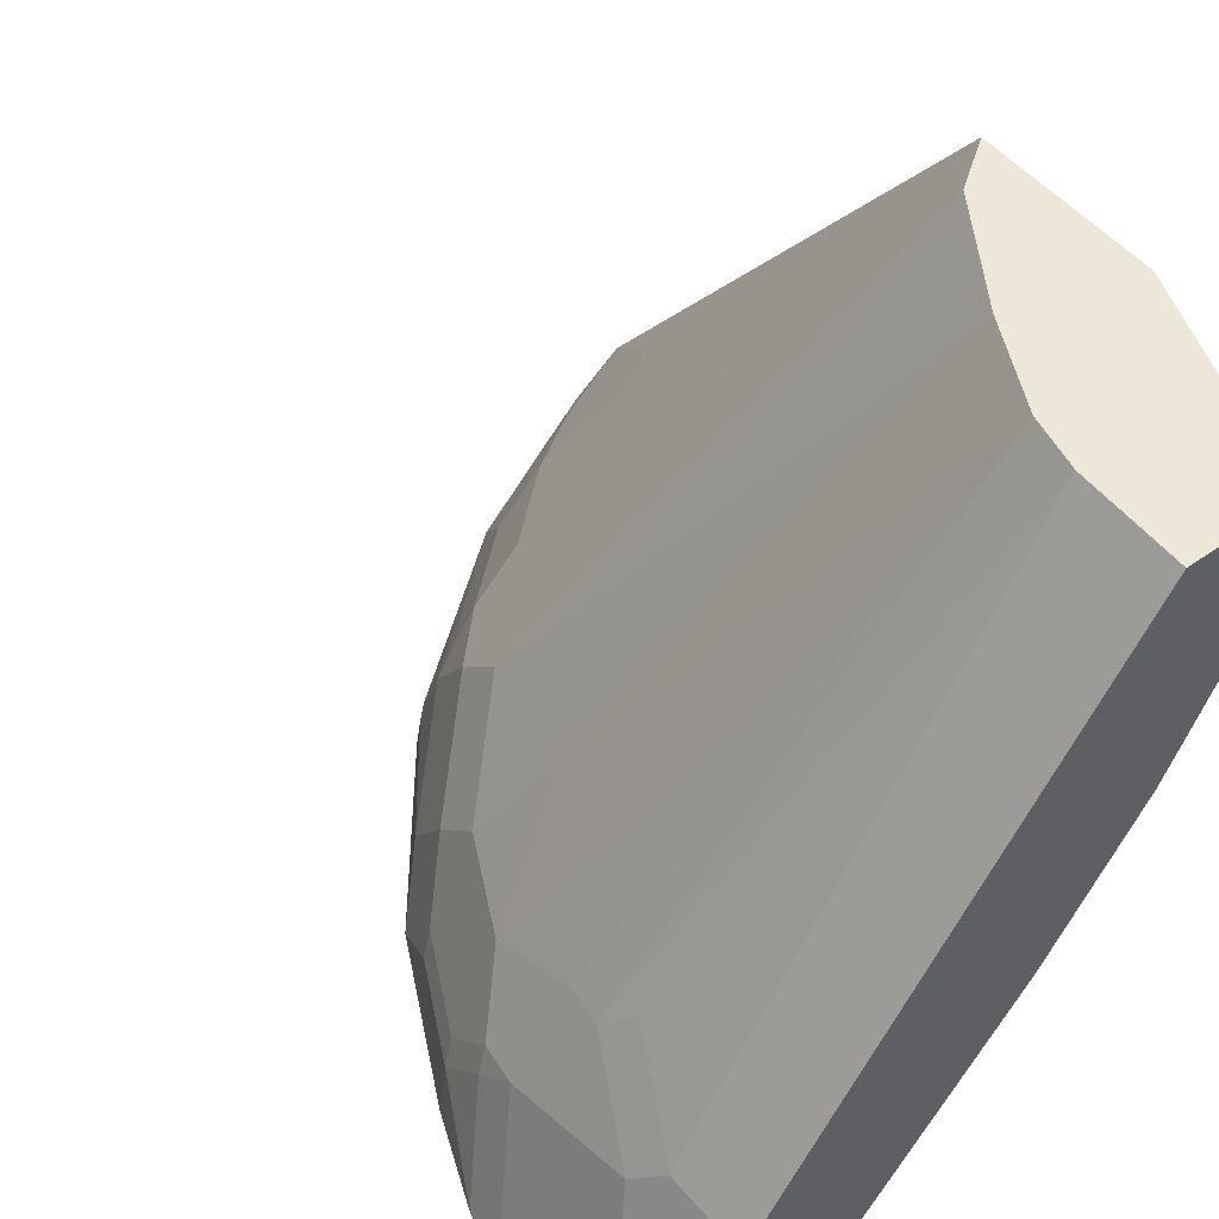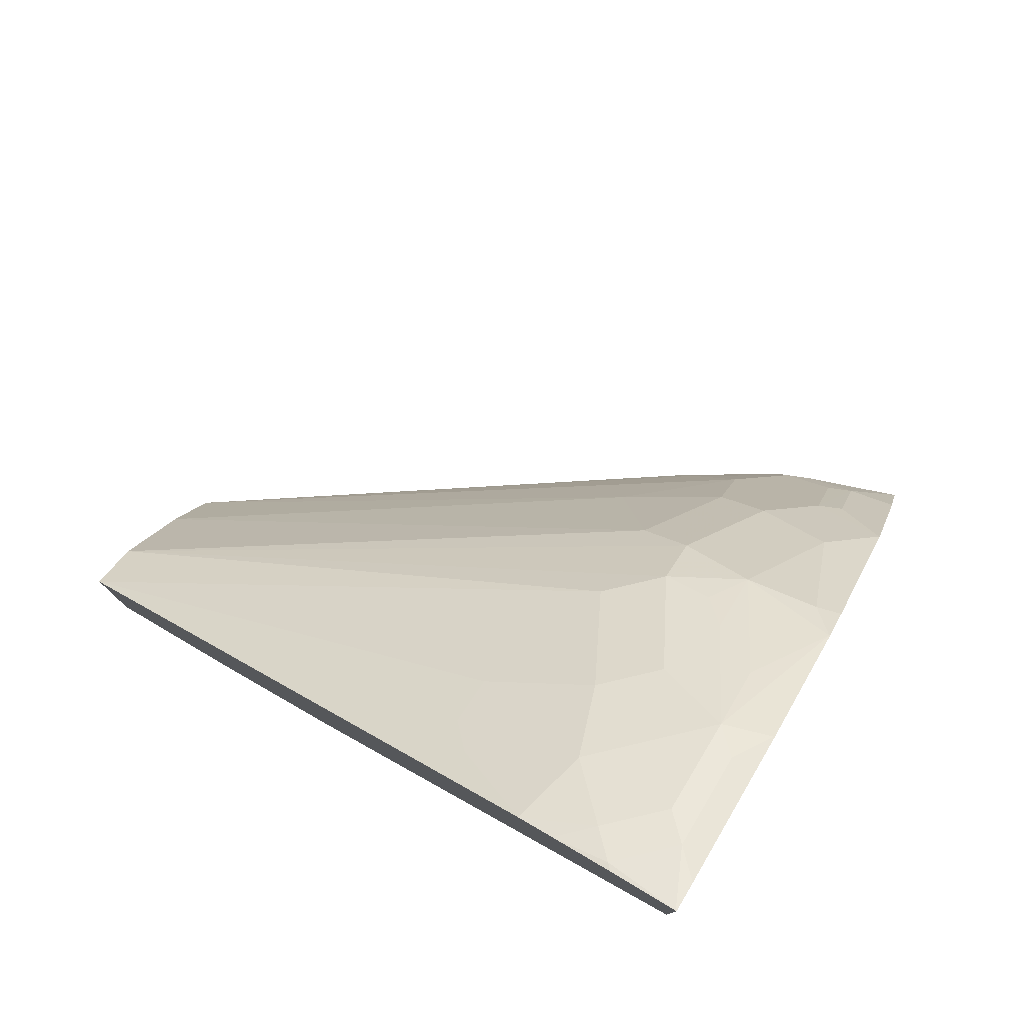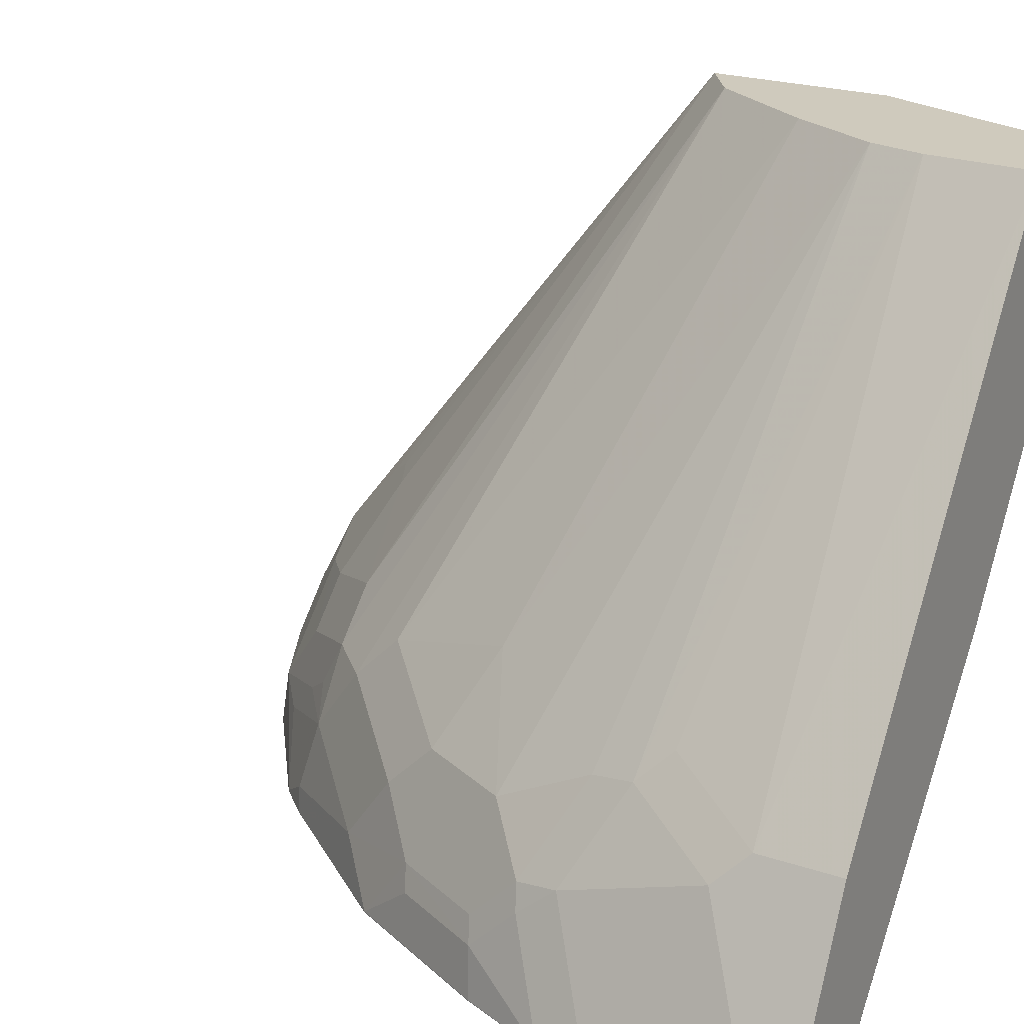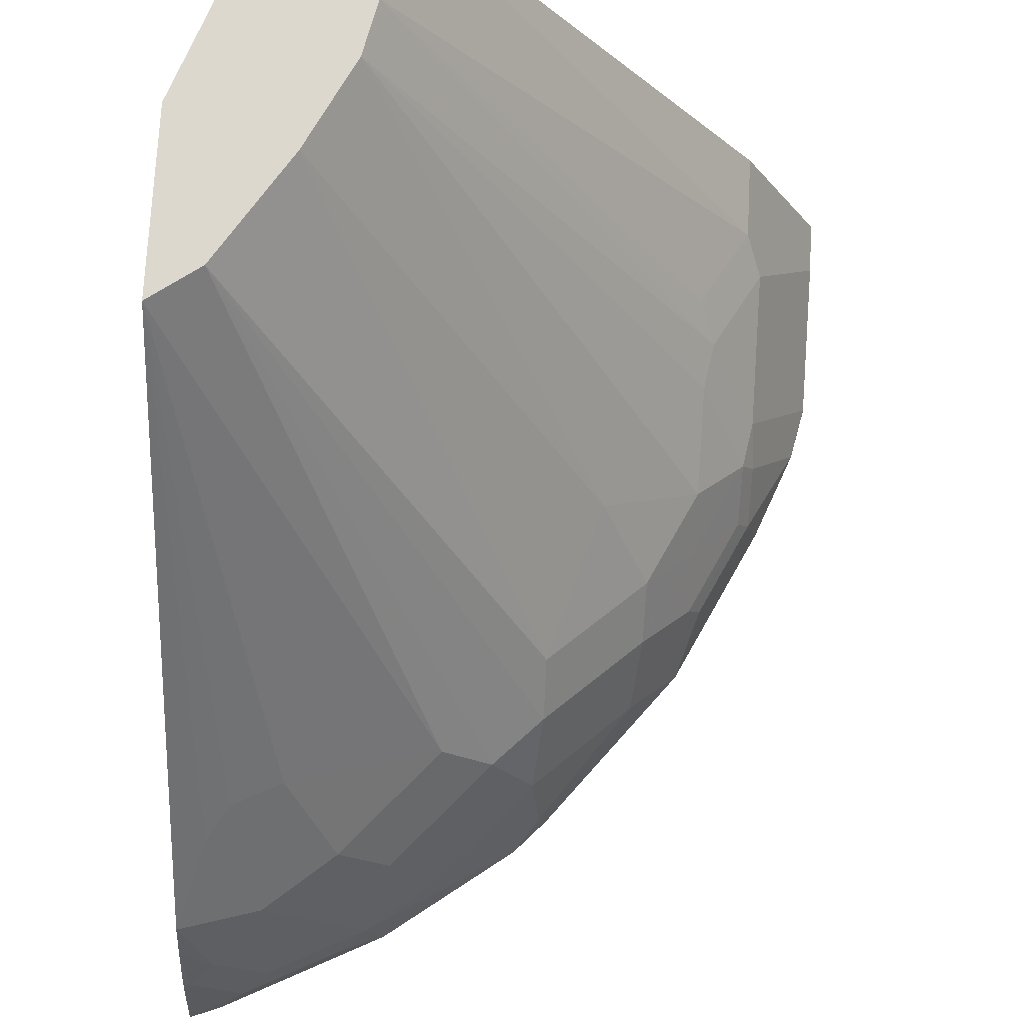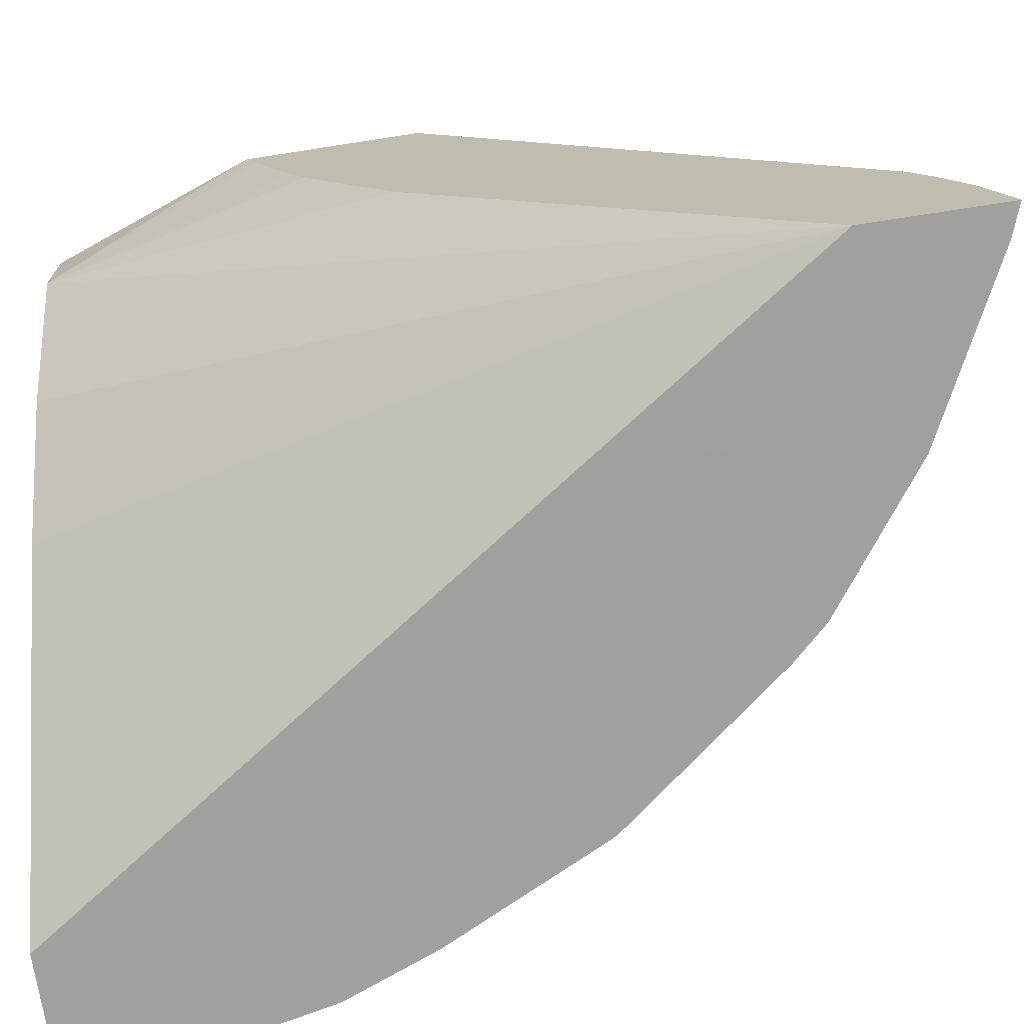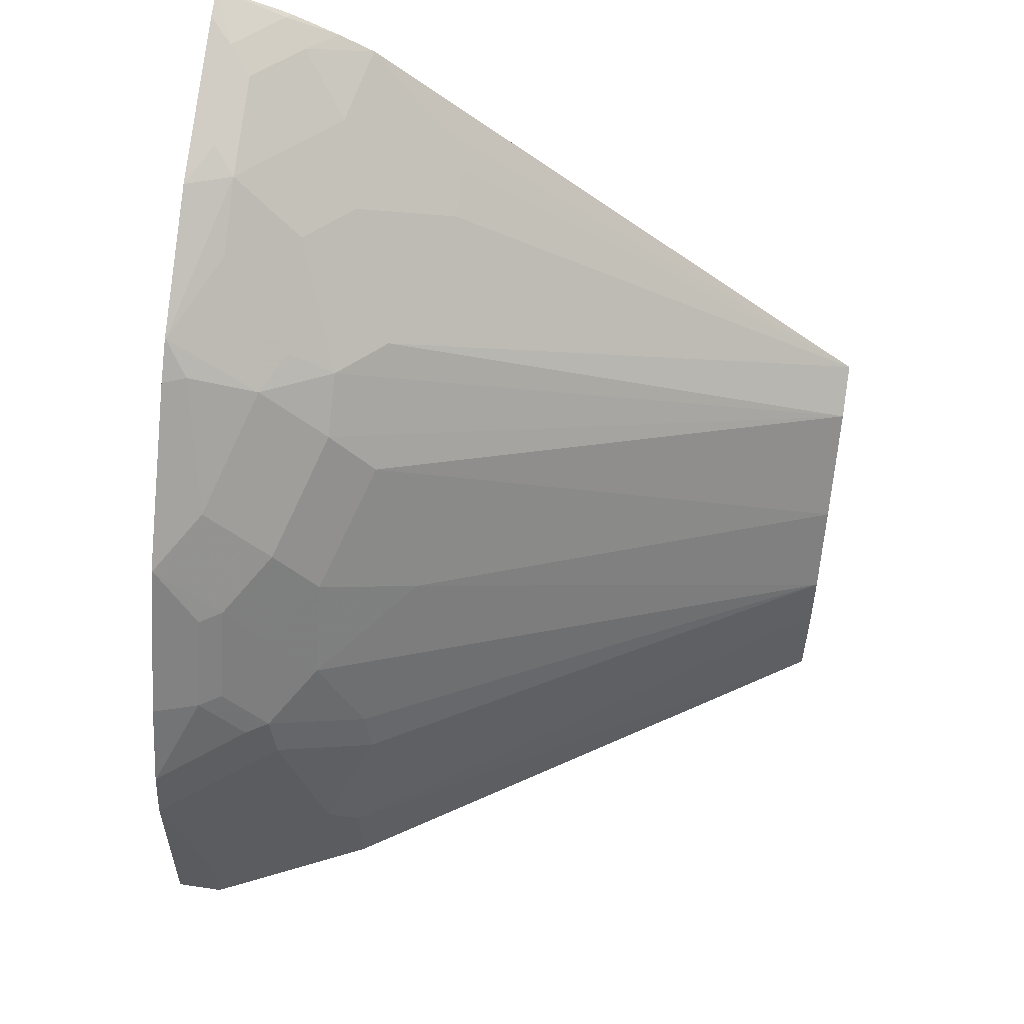
<metadata>
{"format":"obj","ext":"obj","renderer":"f3d","projection":"perspective","resolution":1024,"background":"white","views":[{"elev":49.7,"azim":141.9,"up":"+Y"},{"elev":78.5,"azim":-58.2,"up":"+Z"},{"elev":23.0,"azim":119.7,"up":"+Y"},{"elev":72.5,"azim":3.0,"up":"+Y"},{"elev":-71.9,"azim":-81.2,"up":"+Y"},{"elev":55.6,"azim":99.0,"up":"+Z"}]}
</metadata>
<code>
v 0.1994 0.3737 -0.001382
v 0.1582 0.3737 -0.001382
v 0.1994 0.3737 -0.001275
v 0.3433 0.1651 -0.001382
v 0.1582 0.3579 -0.001382
v 0.1263 0.3737 0.08549
v 0.1981 0.3737 0.04223
v 0.3433 0.1651 0.03304
v 0.3459 0.1598 -0.001382
v 0.1585 0.3367 -0.001382
v 0.1263 0.3614 0.09039
v 0.1263 0.3737 0.1588
v 0.1931 0.3737 0.06452
v 0.3301 0.1717 0.08585
v 0.3235 0.1849 0.07265
v 0.3499 0.1518 0.04624
v 0.3657 0.1202 -0.001382
v 0.1263 0.3094 0.1151
v 0.1263 0.3243 0.1077
v 0.1598 0.3339 -0.001382
v 0.1263 0.07892 0.3078
v 0.1263 0.25 0.1548
v 0.1263 0.1461 0.3348
v 0.1387 0.1783 0.3045
v 0.1485 0.1882 0.2921
v 0.1683 0.1882 0.2822
v 0.2278 0.1683 0.2624
v 0.1461 0.3737 0.1448
v 0.3268 0.1683 0.104
v 0.1746 0.3737 0.1009
v 0.2872 0.1882 0.1634
v 0.3268 0.1486 0.1436
v 0.3499 0.132 0.1057
v 0.3697 0.1122 0.02644
v 0.3763 0.09903 -0.001382
v 0.3763 0.09903 0.01984
v 0.165 0.3235 -0.001382
v 0.1263 0.07892 0.3612
v 0.1796 0.2943 -0.001382
v 0.1915 0.2707 -0.001382
v 0.2311 0.2113 -0.001382
v 0.3367 0.07892 -0.001346
v 0.1263 0.1312 0.3423
v 0.1387 0.1189 0.3441
v 0.1585 0.1387 0.3243
v 0.1882 0.1486 0.302
v 0.208 0.1288 0.302
v 0.2476 0.1486 0.2624
v 0.2674 0.1486 0.2426
v 0.2674 0.1683 0.2228
v 0.3466 0.1288 0.1238
v 0.307 0.1486 0.1832
v 0.3268 0.1288 0.1634
v 0.3515 0.1189 0.1213
v 0.3763 0.07923 0.07925
v 0.3697 0.09245 0.08585
v 0.3763 0.07892 -0.001382
v 0.1384 0.07892 0.3566
v 0.1387 0.07923 0.3565
v 0.1263 0.07923 0.3611
v 0.3367 0.07923 -0.001382
v 0.3756 0.07892 -0.001382
v 0.1263 0.1114 0.3509
v 0.1287 0.1089 0.3515
v 0.1485 0.08913 0.3515
v 0.1585 0.09903 0.3441
v 0.1783 0.1189 0.3243
v 0.1981 0.09903 0.3243
v 0.2377 0.1189 0.2847
v 0.2476 0.1288 0.2723
v 0.2641 0.1189 0.264
v 0.3037 0.09903 0.2244
v 0.307 0.1288 0.203
v 0.3466 0.1089 0.1436
v 0.3268 0.1089 0.1832
v 0.3713 0.07923 0.1015
v 0.3515 0.09903 0.1411
v 0.3714 0.07892 0.1015
v 0.3763 0.07892 0.07957
v 0.1387 0.07892 0.3565
v 0.2047 0.07923 0.3235
v 0.1263 0.1064 0.3528
v 0.1882 0.08913 0.3317
v 0.2575 0.07923 0.2847
v 0.2245 0.09903 0.3037
v 0.2674 0.08913 0.2723
v 0.2705 0.07892 0.2709
v 0.3235 0.07923 0.2046
v 0.3317 0.09903 0.1807
v 0.3499 0.07923 0.1519
v 0.3565 0.07923 0.1387
v 0.3565 0.07892 0.1387
v 0.2047 0.07892 0.3235
v 0.2576 0.07892 0.2847
v 0.3233 0.07892 0.2049
v 0.3235 0.07892 0.2046
v 0.3366 0.07892 0.1785
v 0.3499 0.07892 0.1519
v 0.3564 0.07892 0.1389
f 47 67 68
f 47 69 70
f 47 68 69
f 45 47 46
f 53 73 75
f 44 67 45
f 44 68 67
f 44 66 68
f 45 67 47
f 47 70 48
f 52 73 53
f 48 71 49
f 49 71 72
f 49 72 73
f 91 99 92
f 49 73 52
f 49 52 50
f 51 53 74
f 51 74 77
f 51 77 54
f 44 65 66
f 48 70 71
f 44 64 65
f 34 56 55
f 43 63 64
f 28 50 30
f 28 49 50
f 29 51 33
f 29 32 51
f 30 50 31
f 31 50 52
f 31 52 32
f 32 52 53
f 32 53 51
f 43 64 44
f 33 51 54
f 33 55 56
f 34 55 36
f 35 36 55
f 35 55 79
f 35 79 57
f 38 58 59
f 38 59 60
f 41 61 42
f 42 61 62
f 33 54 55
f 53 75 74
f 90 99 91
f 54 77 76
f 72 75 73
f 74 75 77
f 75 88 89
f 75 89 77
f 76 77 78
f 77 89 90
f 77 90 91
f 77 91 78
f 78 91 92
f 81 93 94
f 81 94 84
f 84 94 86
f 86 94 87
f 87 95 88
f 88 95 96
f 88 96 97
f 88 97 90
f 88 90 89
f 90 98 99
f 90 97 98
f 28 48 49
f 72 88 75
f 54 76 55
f 72 87 88
f 71 86 72
f 55 76 78
f 55 78 79
f 58 80 59
f 59 65 60
f 59 80 93
f 59 93 81
f 59 81 65
f 60 65 64
f 60 64 82
f 63 82 64
f 65 81 83
f 65 83 68
f 65 68 66
f 68 83 81
f 68 81 84
f 68 84 85
f 68 85 69
f 69 85 71
f 69 71 70
f 71 85 84
f 71 84 86
f 72 86 87
f 27 48 28
f 13 30 31
f 27 46 47
f 4 8 9
f 5 10 6
f 6 10 11
f 6 11 19
f 6 19 18
f 6 18 22
f 6 22 21
f 6 21 38
f 6 38 60
f 3 7 8
f 6 60 82
f 6 63 43
f 6 43 23
f 6 23 12
f 7 13 14
f 7 14 15
f 7 15 8
f 8 15 16
f 8 16 9
f 9 16 17
f 6 82 63
f 1 5 2
f 1 10 5
f 1 20 10
f 27 47 48
f 1 2 6
f 1 6 12
f 1 12 28
f 1 28 30
f 1 30 13
f 1 13 7
f 1 7 3
f 1 3 8
f 1 8 4
f 1 4 9
f 1 9 17
f 1 17 35
f 1 35 57
f 1 57 62
f 1 62 61
f 1 61 41
f 1 41 40
f 1 40 39
f 1 39 37
f 1 37 20
f 10 18 19
f 10 19 11
f 2 5 6
f 10 21 22
f 21 57 79
f 21 79 78
f 21 78 92
f 21 92 99
f 21 99 98
f 21 98 97
f 21 97 96
f 21 96 95
f 21 95 87
f 21 87 94
f 21 94 93
f 21 93 80
f 21 80 58
f 21 58 38
f 23 43 44
f 23 44 45
f 23 45 24
f 24 45 46
f 24 46 26
f 24 26 25
f 10 20 21
f 21 62 57
f 21 42 62
f 26 46 27
f 13 29 14
f 10 22 18
f 12 23 24
f 12 24 25
f 12 25 26
f 12 26 27
f 12 27 28
f 21 41 42
f 13 31 32
f 13 32 29
f 14 33 16
f 14 29 33
f 16 34 17
f 16 33 56
f 16 56 34
f 17 34 36
f 17 36 35
f 20 37 21
f 21 37 39
f 21 39 40
f 21 40 41
f 14 16 15

</code>
